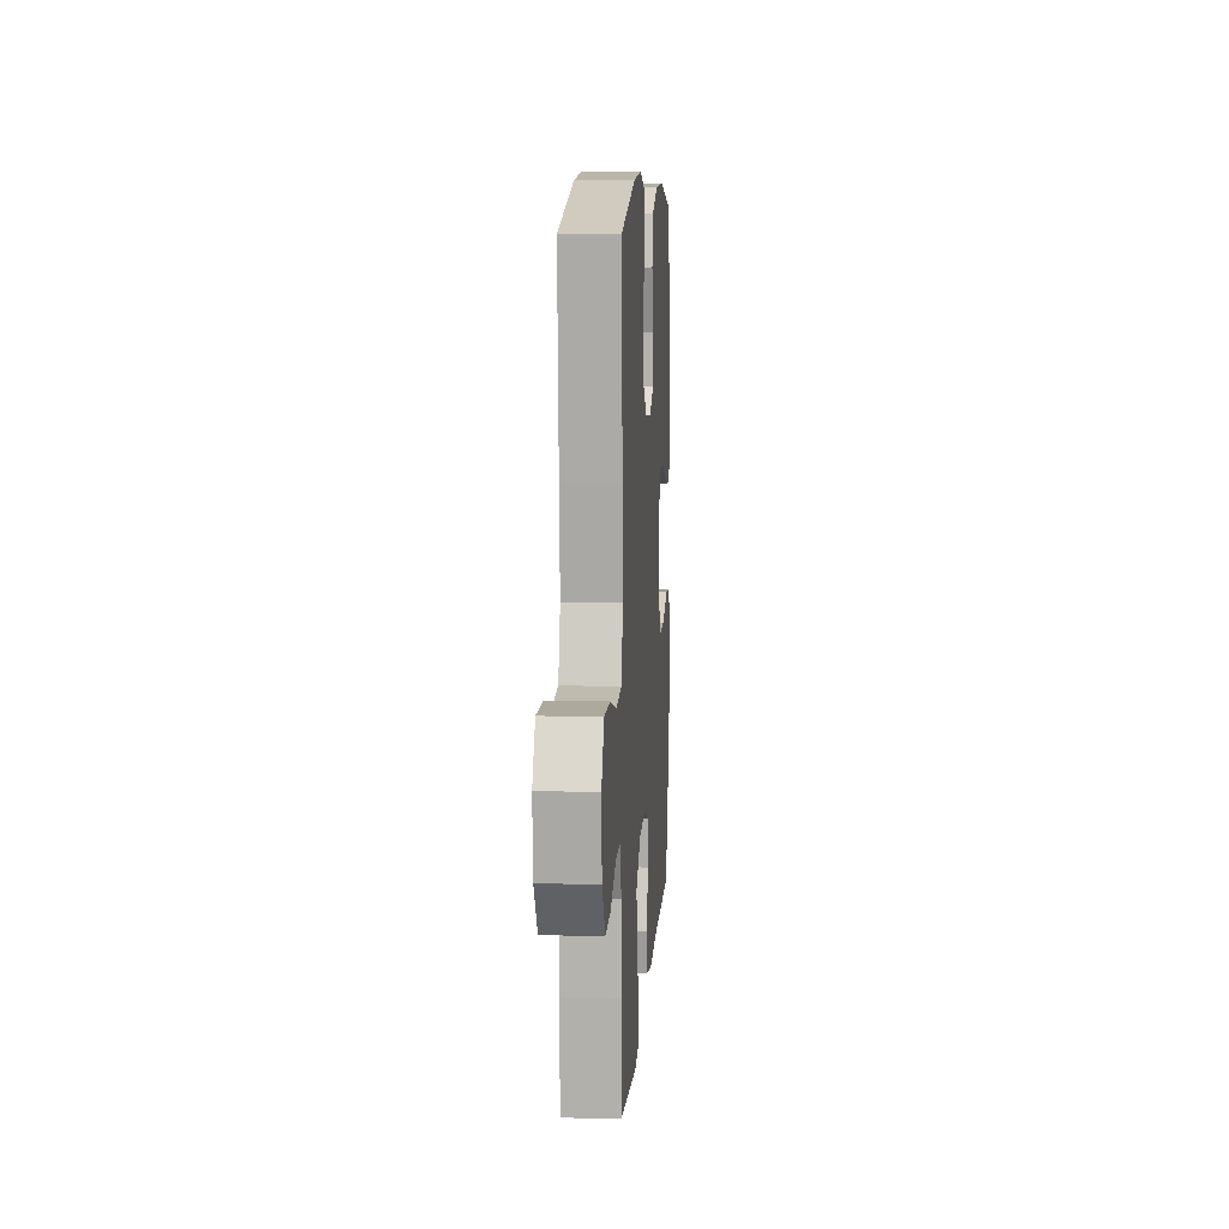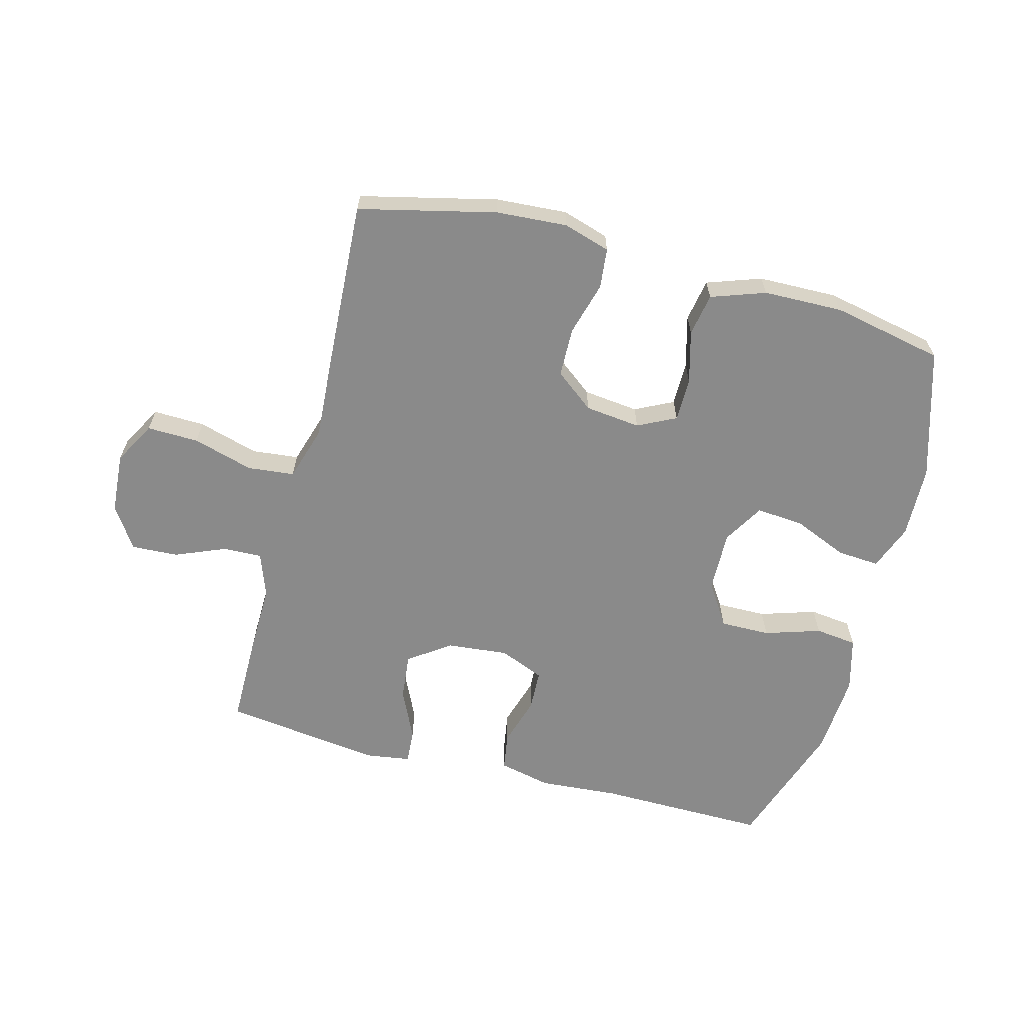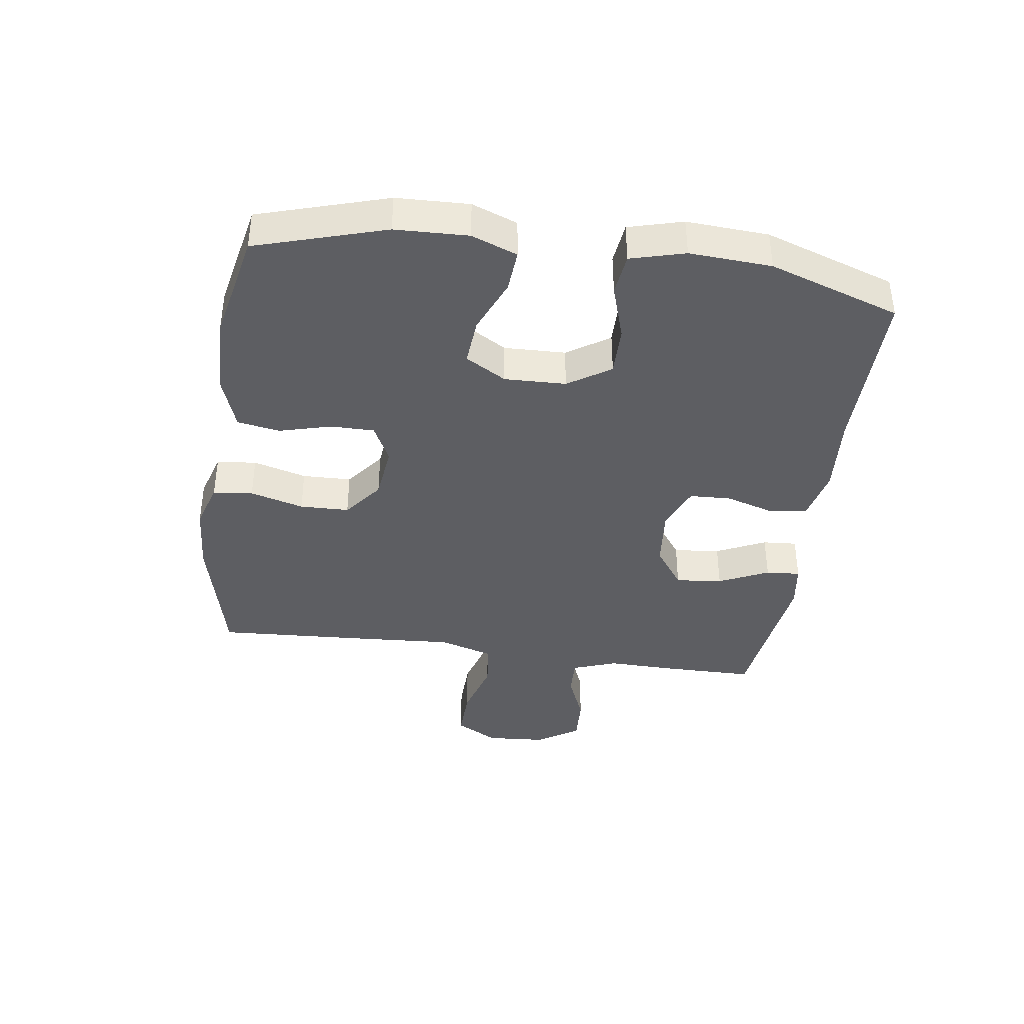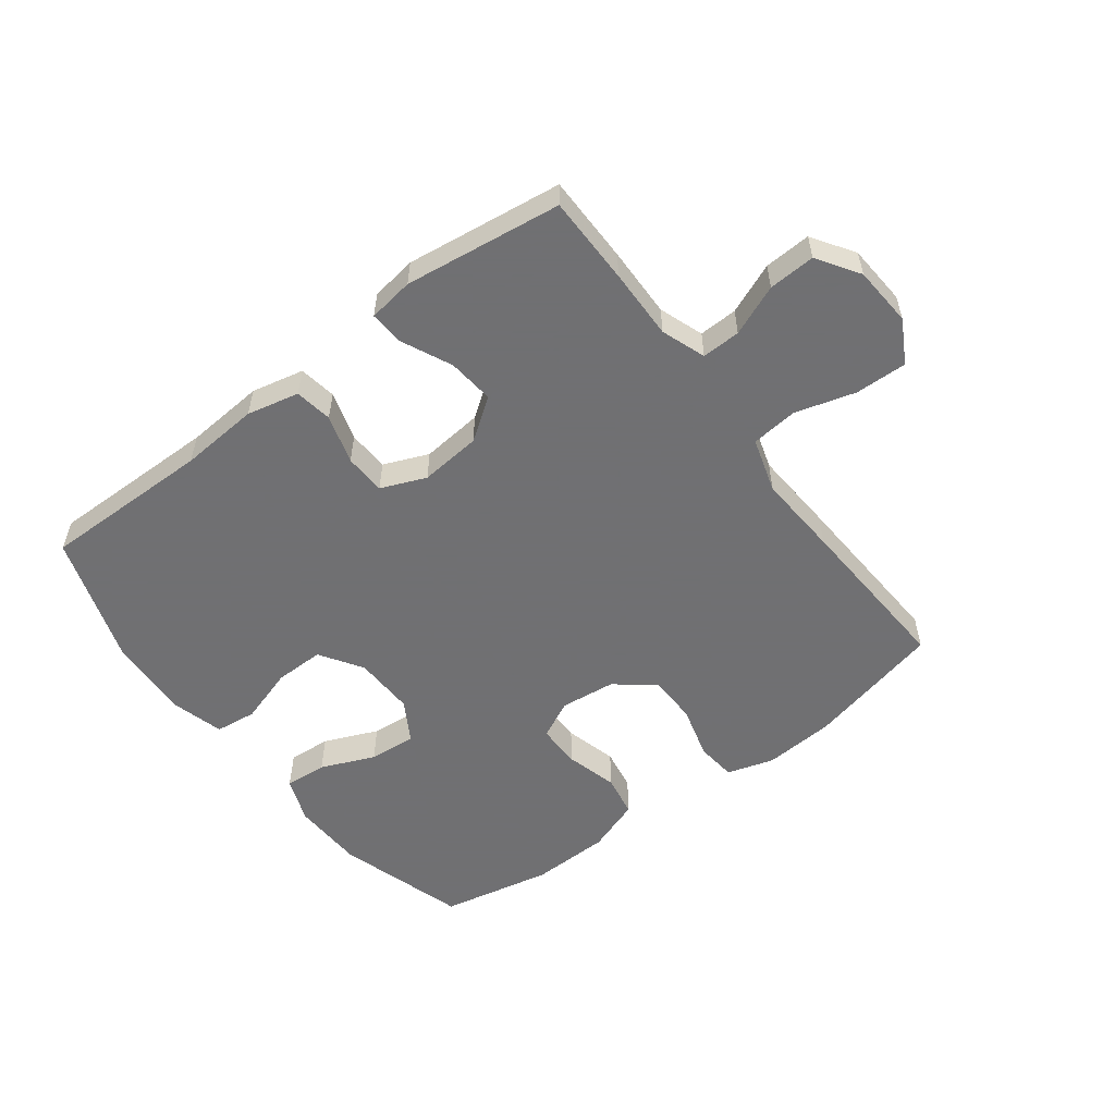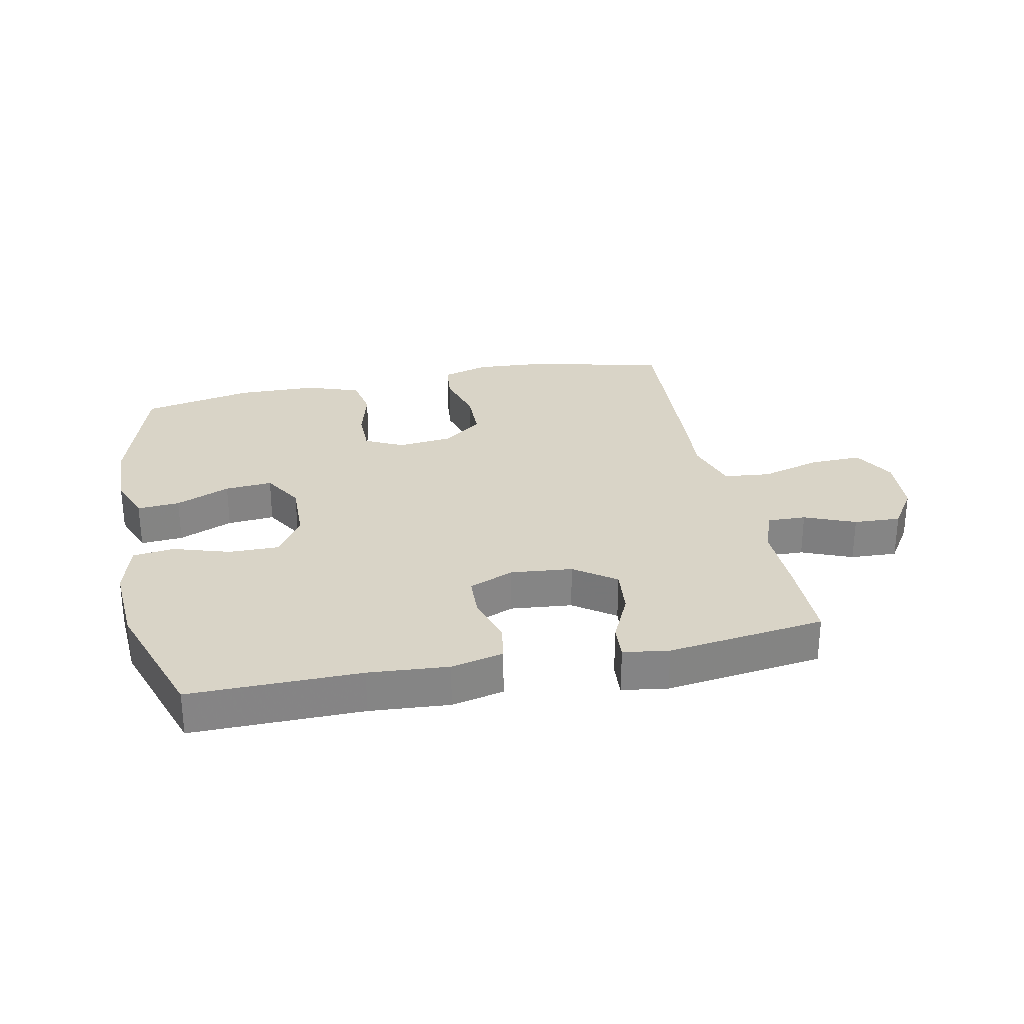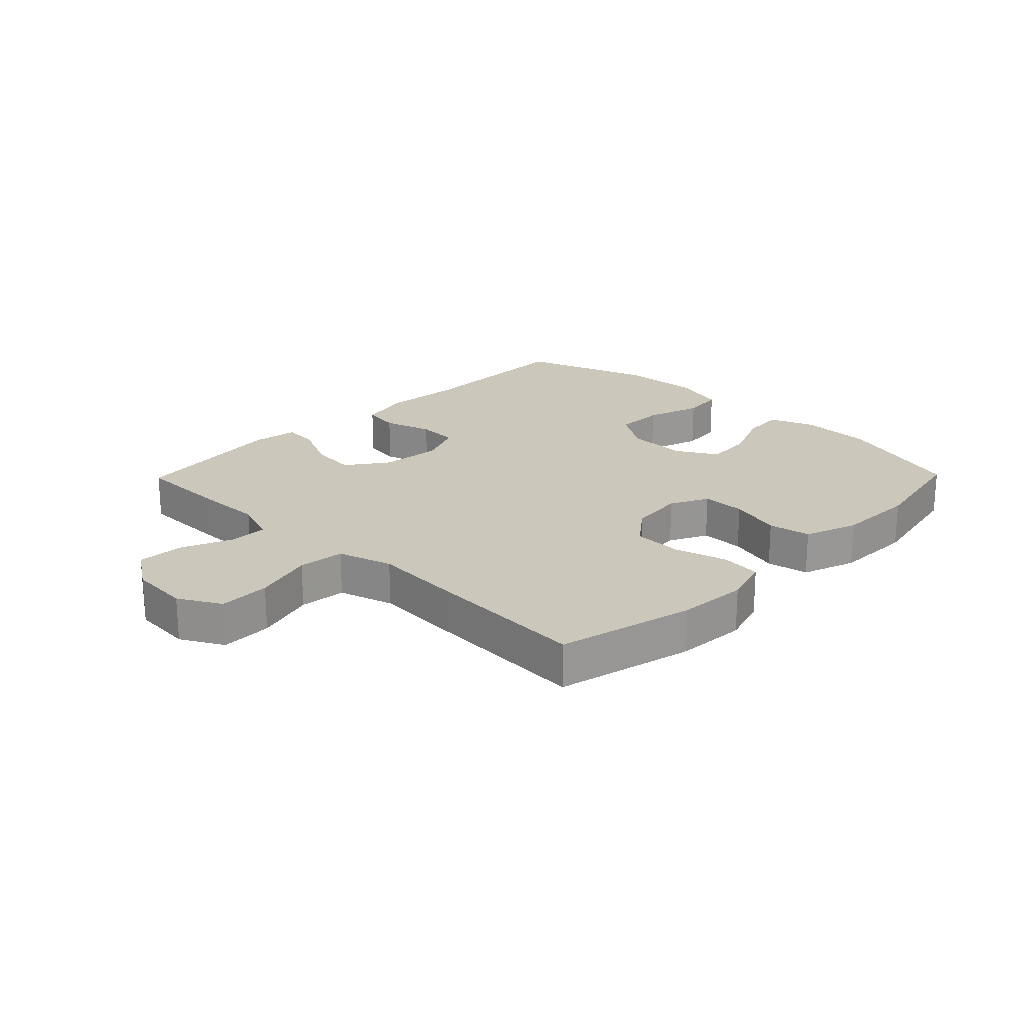
<metadata>
{"format":"obj","ext":"obj","renderer":"f3d","projection":"perspective","resolution":1024,"background":"white","views":[{"elev":10.2,"azim":-86.0,"up":"+Z"},{"elev":-63.4,"azim":-14.9,"up":"+Y"},{"elev":-39.2,"azim":81.9,"up":"+Y"},{"elev":-55.0,"azim":-143.0,"up":"+Y"},{"elev":28.7,"azim":168.2,"up":"+Y"},{"elev":21.6,"azim":-45.7,"up":"+Y"}]}
</metadata>
<code>
v 0.5 0.07 -0.5
v 0.223 0.07 -0.498
v 0.094 0.07 -0.508
v 0.009 0.07 -0.489
v -0.001 0.07 -0.428
v 0.023 0.07 -0.348
v 0.02 0.07 -0.281
v -0.053 0.07 -0.251
v -0.153 0.07 -0.261
v -0.22 0.07 -0.309
v -0.212 0.07 -0.385
v -0.174 0.07 -0.466
v -0.17 0.07 -0.522
v -0.244 0.07 -0.533
v -0.5 0.07 -0.5
v -0.501 0.07 -0.356
v -0.499 0.07 -0.241
v -0.525 0.07 -0.169
v -0.588 0.07 -0.171
v -0.67 0.07 -0.205
v -0.746 0.07 -0.209
v -0.791 0.07 -0.141
v -0.798 0.07 -0.043
v -0.76 0.07 0.026
v -0.676 0.07 0.024
v -0.578 0.07 -0.004
v -0.502 0.07 0.004
v -0.475 0.07 0.093
v -0.484 0.07 0.227
v -0.5 0.07 0.5
v -0.278 0.07 0.553
v -0.163 0.07 0.561
v -0.087 0.07 0.538
v -0.08 0.07 0.473
v -0.104 0.07 0.386
v -0.102 0.07 0.306
v -0.039 0.07 0.257
v 0.051 0.07 0.247
v 0.113 0.07 0.278
v 0.113 0.07 0.349
v 0.09 0.07 0.434
v 0.102 0.07 0.503
v 0.19 0.07 0.534
v 0.319 0.07 0.537
v 0.5 0.07 0.5
v 0.564 0.07 0.29
v 0.568 0.07 0.172
v 0.54 0.07 0.098
v 0.471 0.07 0.103
v 0.383 0.07 0.14
v 0.306 0.07 0.146
v 0.267 0.07 0.08
v 0.27 0.07 -0.02
v 0.315 0.07 -0.089
v 0.396 0.07 -0.088
v 0.487 0.07 -0.059
v 0.555 0.07 -0.067
v 0.579 0.07 -0.155
v 0.571 0.07 -0.288
v 0.5 0 -0.5
v 0.223 0 -0.498
v 0.094 0 -0.508
v 0.009 0 -0.489
v -0.001 0 -0.428
v 0.023 0 -0.348
v 0.02 0 -0.281
v -0.053 0 -0.251
v -0.153 0 -0.261
v -0.22 0 -0.309
v -0.212 0 -0.385
v -0.174 0 -0.466
v -0.17 0 -0.522
v -0.244 0 -0.533
v -0.5 0 -0.5
v -0.501 0 -0.356
v -0.499 0 -0.241
v -0.525 0 -0.169
v -0.588 0 -0.171
v -0.67 0 -0.205
v -0.746 0 -0.209
v -0.791 0 -0.141
v -0.798 0 -0.043
v -0.76 0 0.026
v -0.676 0 0.024
v -0.578 0 -0.004
v -0.502 0 0.004
v -0.475 0 0.093
v -0.484 0 0.227
v -0.5 0 0.5
v -0.278 0 0.553
v -0.163 0 0.561
v -0.087 0 0.538
v -0.08 0 0.473
v -0.104 0 0.386
v -0.102 0 0.306
v -0.039 0 0.257
v 0.051 0 0.247
v 0.113 0 0.278
v 0.113 0 0.349
v 0.09 0 0.434
v 0.102 0 0.503
v 0.19 0 0.534
v 0.319 0 0.537
v 0.5 0 0.5
v 0.564 0 0.29
v 0.568 0 0.172
v 0.54 0 0.098
v 0.471 0 0.103
v 0.383 0 0.14
v 0.306 0 0.146
v 0.267 0 0.08
v 0.27 0 -0.02
v 0.315 0 -0.089
v 0.396 0 -0.088
v 0.487 0 -0.059
v 0.555 0 -0.067
v 0.579 0 -0.155
v 0.571 0 -0.288
f 58 59 1 2
f 55 56 57 58
f 54 55 58 2
f 53 54 2 3
f 52 53 3 4
f 47 48 49 50
f 47 50 51
f 46 47 51
f 45 46 51
f 44 45 51 52
f 40 41 42 43
f 39 40 43 44
f 32 33 34 35
f 32 35 36
f 31 32 36
f 28 29 30 31
f 27 28 31 36
f 23 24 25 26
f 23 26 27
f 22 23 27
f 19 20 21 22
f 18 19 22 27
f 17 18 27 36
f 11 12 13 14
f 10 11 14 15
f 9 10 15 16
f 52 4 5 6
f 39 44 52 6
f 16 17 36 37
f 9 16 37 38
f 8 9 38 39
f 39 6 7
f 7 8 39
f 61 60 118 117
f 117 116 115 114
f 61 117 114 113
f 62 61 113 112
f 63 62 112 111
f 109 108 107 106
f 110 109 106
f 110 106 105
f 110 105 104
f 111 110 104 103
f 102 101 100 99
f 103 102 99 98
f 94 93 92 91
f 95 94 91
f 95 91 90
f 90 89 88 87
f 95 90 87 86
f 85 84 83 82
f 86 85 82
f 86 82 81
f 81 80 79 78
f 86 81 78 77
f 95 86 77 76
f 73 72 71 70
f 74 73 70 69
f 75 74 69 68
f 65 64 63 111
f 65 111 103 98
f 96 95 76 75
f 97 96 75 68
f 98 97 68 67
f 66 65 98
f 98 67 66
f 1 60 61 2
f 2 61 62 3
f 3 62 63 4
f 4 63 64 5
f 5 64 65 6
f 6 65 66 7
f 7 66 67 8
f 8 67 68 9
f 9 68 69 10
f 10 69 70 11
f 11 70 71 12
f 12 71 72 13
f 13 72 73 14
f 14 73 74 15
f 15 74 75 16
f 16 75 76 17
f 17 76 77 18
f 18 77 78 19
f 19 78 79 20
f 20 79 80 21
f 21 80 81 22
f 22 81 82 23
f 23 82 83 24
f 24 83 84 25
f 25 84 85 26
f 26 85 86 27
f 27 86 87 28
f 28 87 88 29
f 29 88 89 30
f 30 89 90 31
f 31 90 91 32
f 32 91 92 33
f 33 92 93 34
f 34 93 94 35
f 35 94 95 36
f 36 95 96 37
f 37 96 97 38
f 38 97 98 39
f 39 98 99 40
f 40 99 100 41
f 41 100 101 42
f 42 101 102 43
f 43 102 103 44
f 44 103 104 45
f 45 104 105 46
f 46 105 106 47
f 47 106 107 48
f 48 107 108 49
f 49 108 109 50
f 50 109 110 51
f 51 110 111 52
f 52 111 112 53
f 53 112 113 54
f 54 113 114 55
f 55 114 115 56
f 56 115 116 57
f 57 116 117 58
f 58 117 118 59
f 59 118 60 1

</code>
